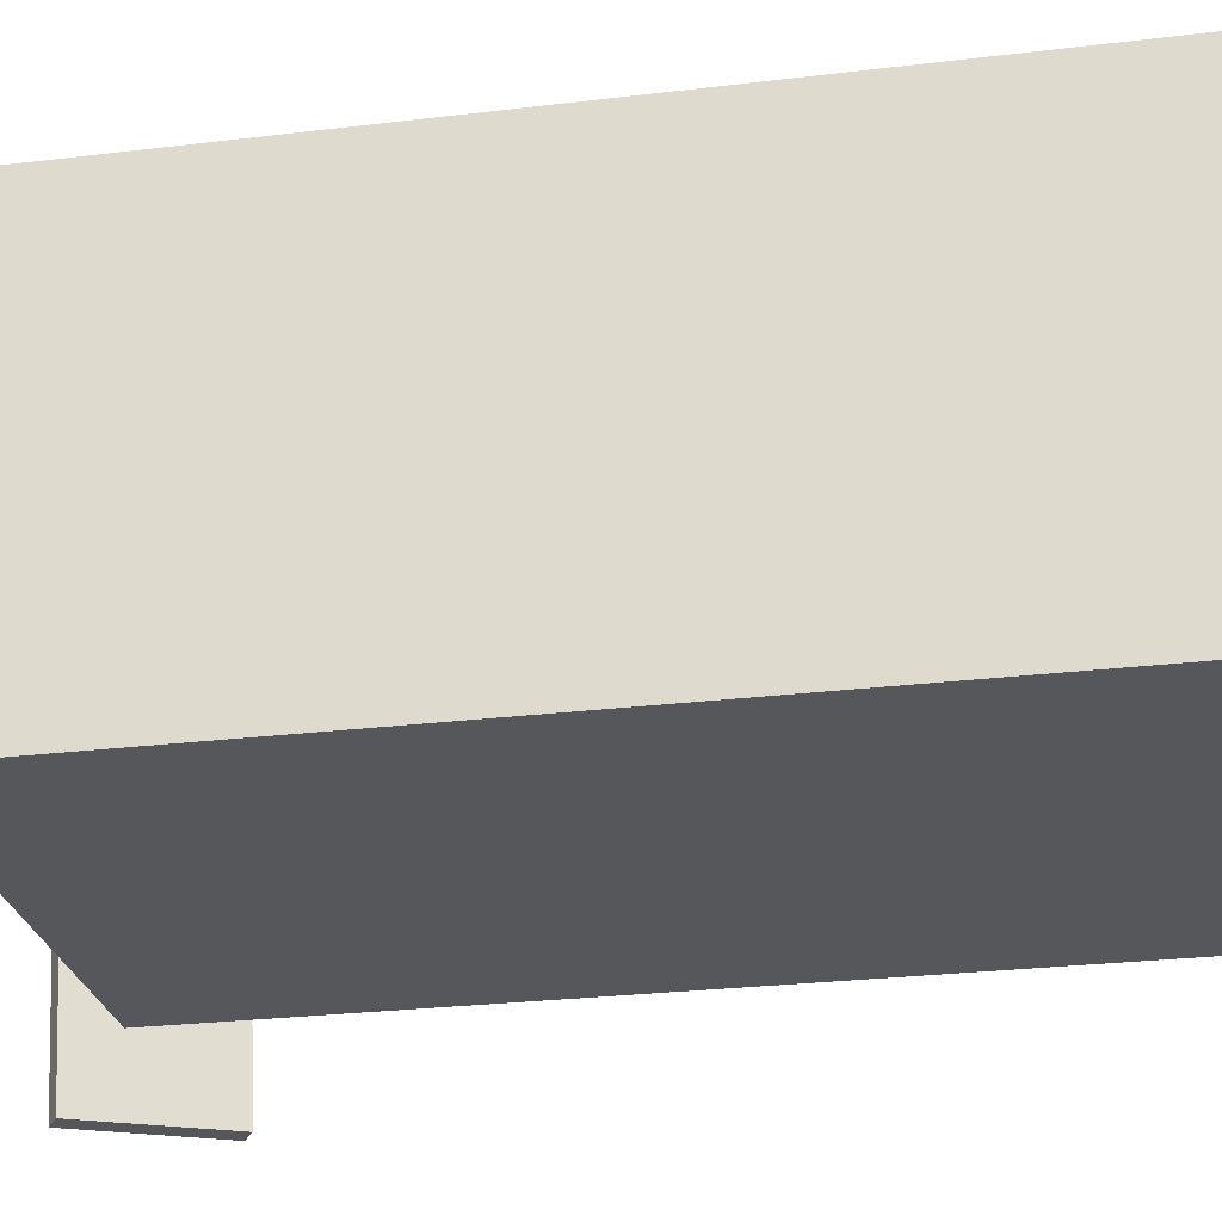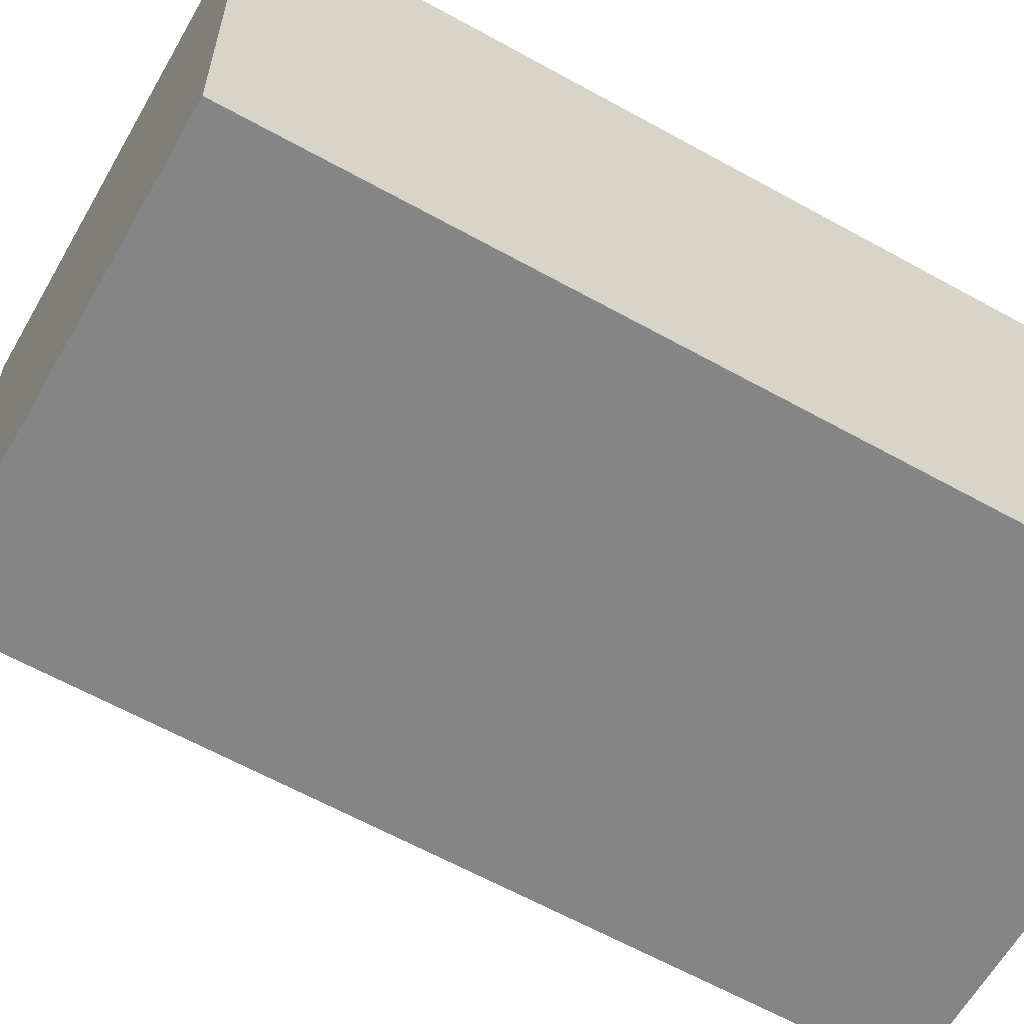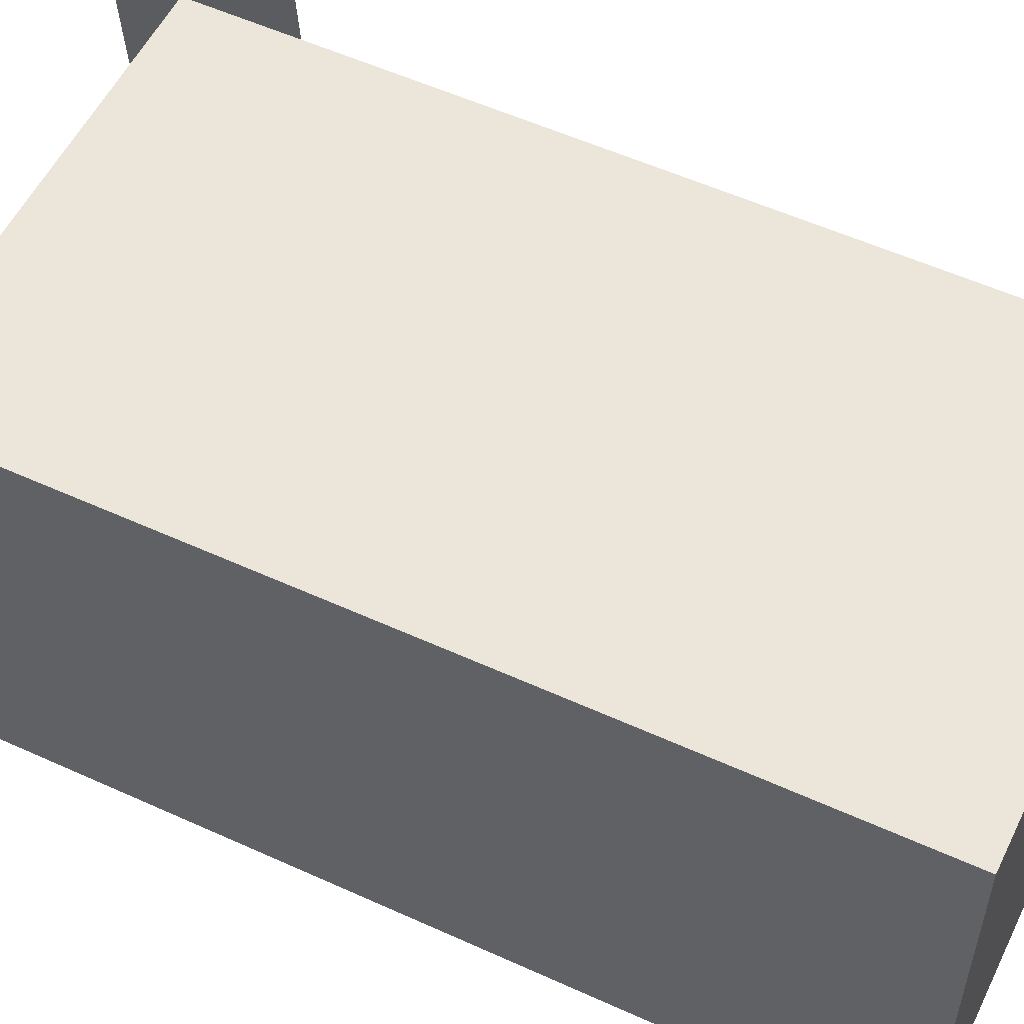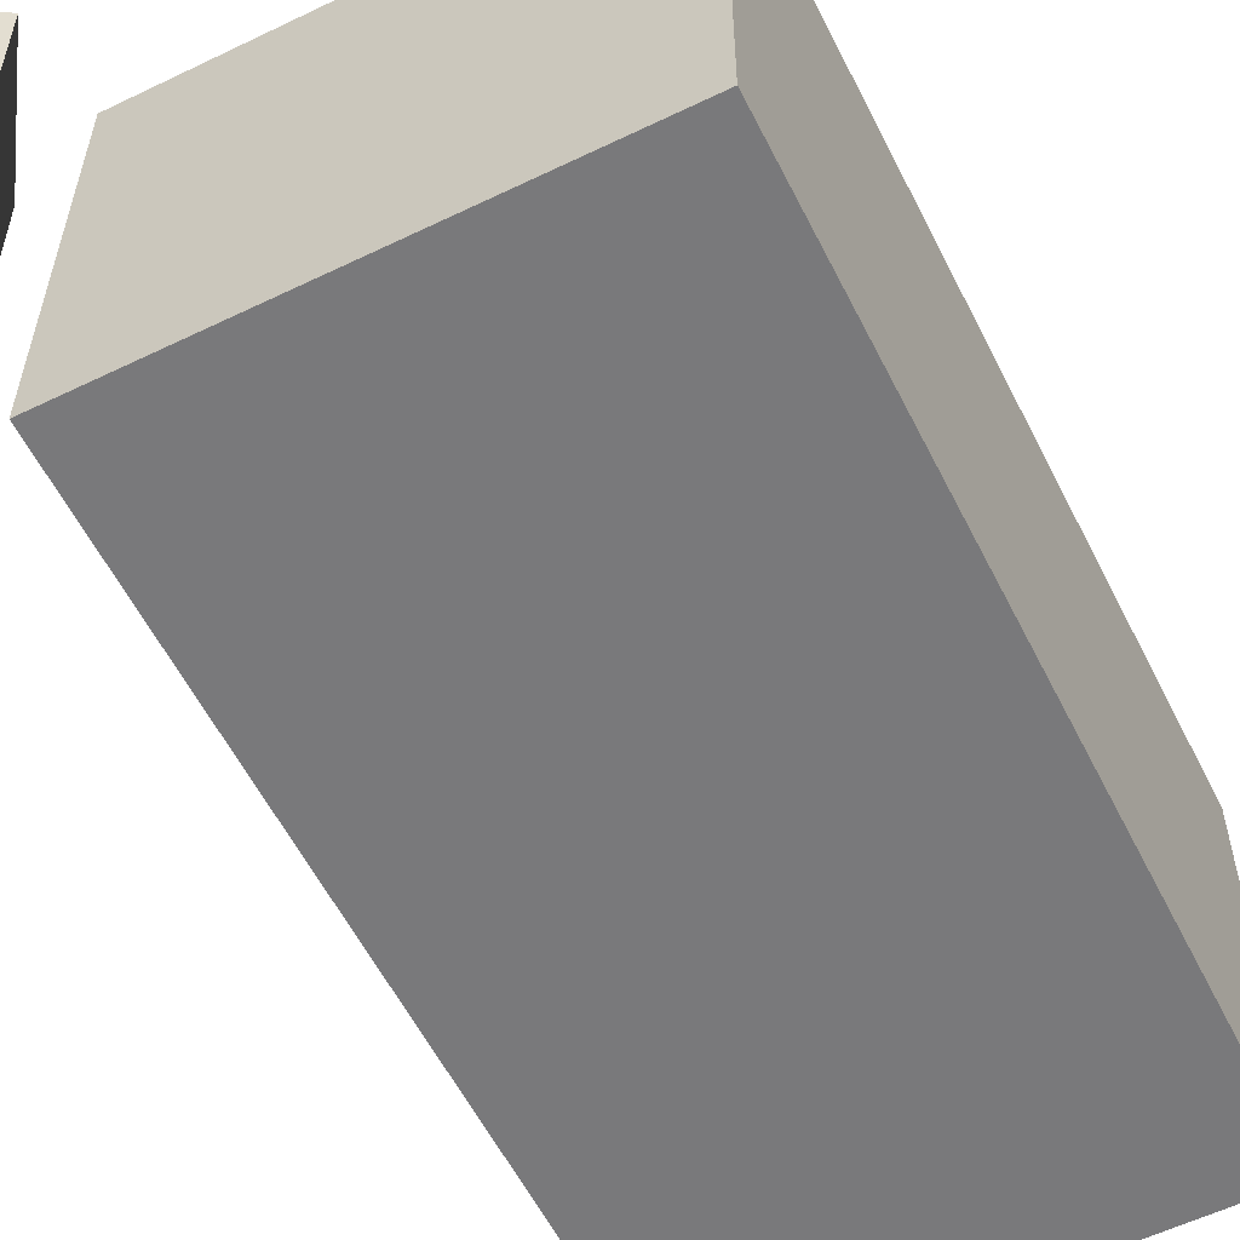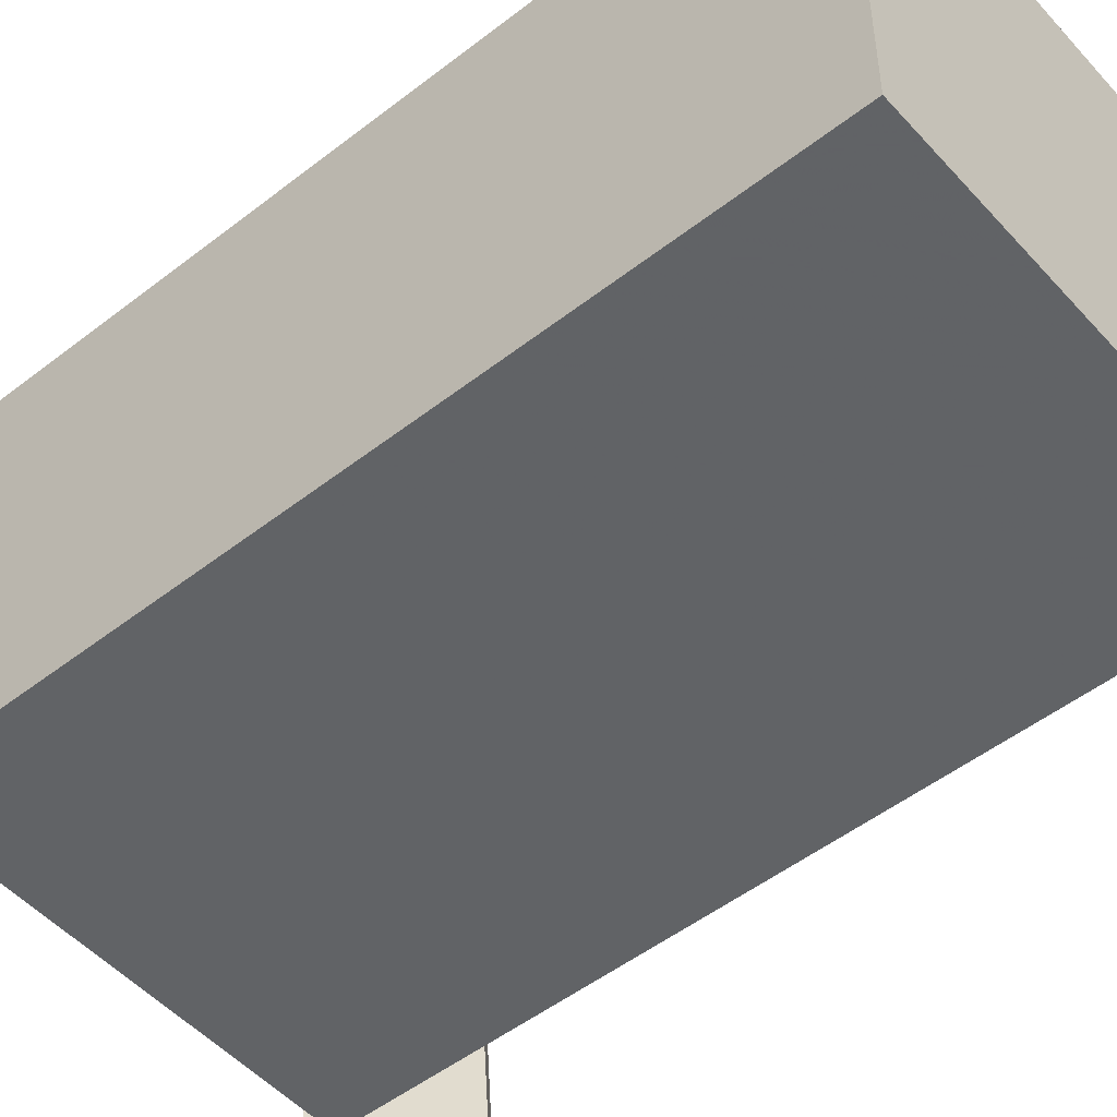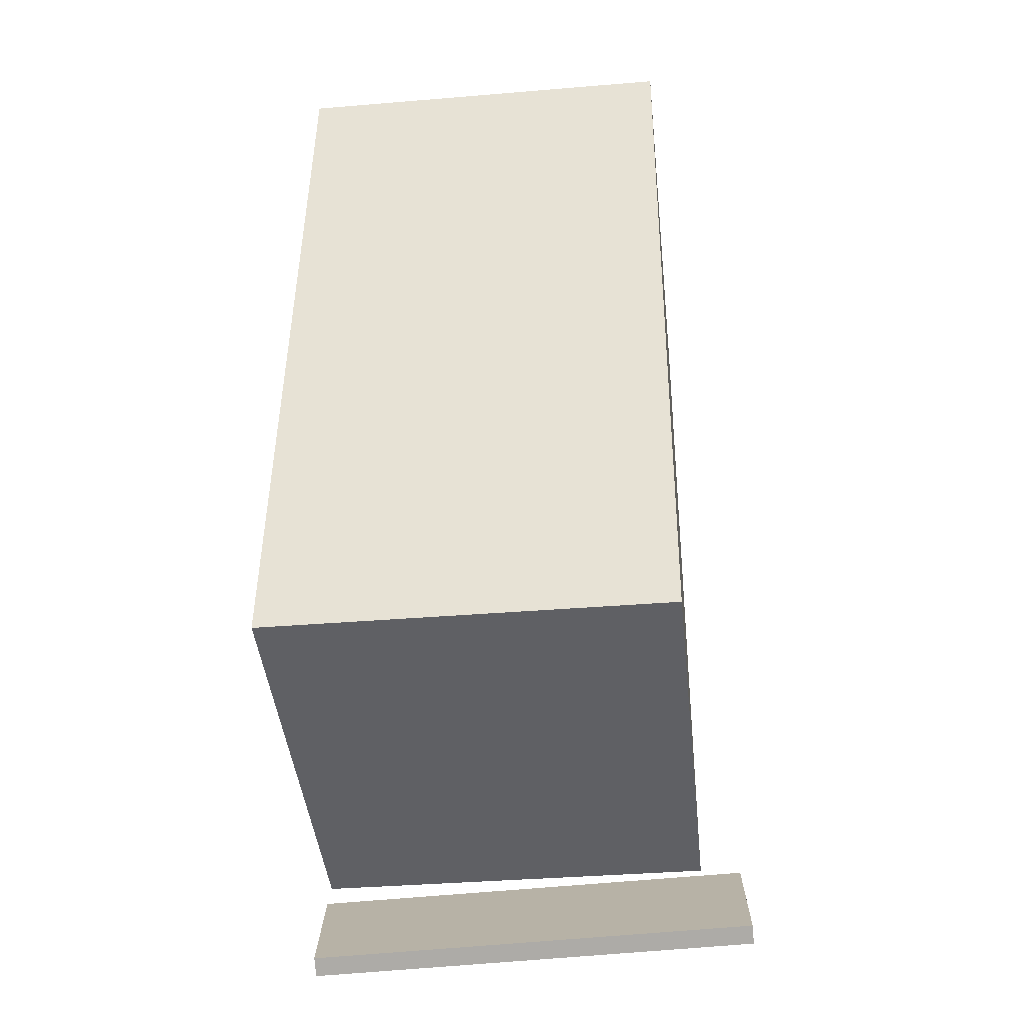
<metadata>
{"format":"obj","ext":"obj","renderer":"f3d","projection":"perspective","resolution":1024,"background":"white","views":[{"elev":-26.4,"azim":105.6,"up":"+Z"},{"elev":-61.6,"azim":64.9,"up":"+Z"},{"elev":54.6,"azim":120.1,"up":"+Z"},{"elev":-57.7,"azim":31.0,"up":"+Z"},{"elev":-50.9,"azim":134.8,"up":"+Z"},{"elev":-39.2,"azim":96.1,"up":"+Y"}]}
</metadata>
<code>
v -0.2351 -0.4317 -0.2634
v -0.221 -0.4522 0.2214
v -0.2522 -0.4447 -0.2635
v -0.2381 -0.4652 0.2213
v -0.3219 -0.3177 -0.2561
v -0.3078 -0.3382 0.2287
v -0.339 -0.3307 -0.2561
v -0.3249 -0.3512 0.2287
f 1.0 7.0 5.0
f 1.0 3.0 7.0
f 1.0 4.0 3.0
f 1.0 2.0 4.0
f 3.0 8.0 7.0
f 3.0 4.0 8.0
f 5.0 7.0 8.0
f 5.0 8.0 6.0
f 1.0 5.0 6.0
f 1.0 6.0 2.0
f 2.0 6.0 8.0
f 2.0 8.0 4.0
v -0.2113 -0.3736 -0.2107
v -0.2116 -0.3721 0.2045
v -0.2767 0.4772 -0.2138
v -0.277 0.4787 0.2014
v 0.2439 -0.3386 -0.2105
v 0.2436 -0.3372 0.2046
v 0.1785 0.5122 -0.2136
v 0.1782 0.5137 0.2015
f 9.0 15.0 13.0
f 9.0 11.0 15.0
f 9.0 12.0 11.0
f 9.0 10.0 12.0
f 11.0 16.0 15.0
f 11.0 12.0 16.0
f 13.0 15.0 16.0
f 13.0 16.0 14.0
f 9.0 13.0 14.0
f 9.0 14.0 10.0
f 10.0 14.0 16.0
f 10.0 16.0 12.0

</code>
